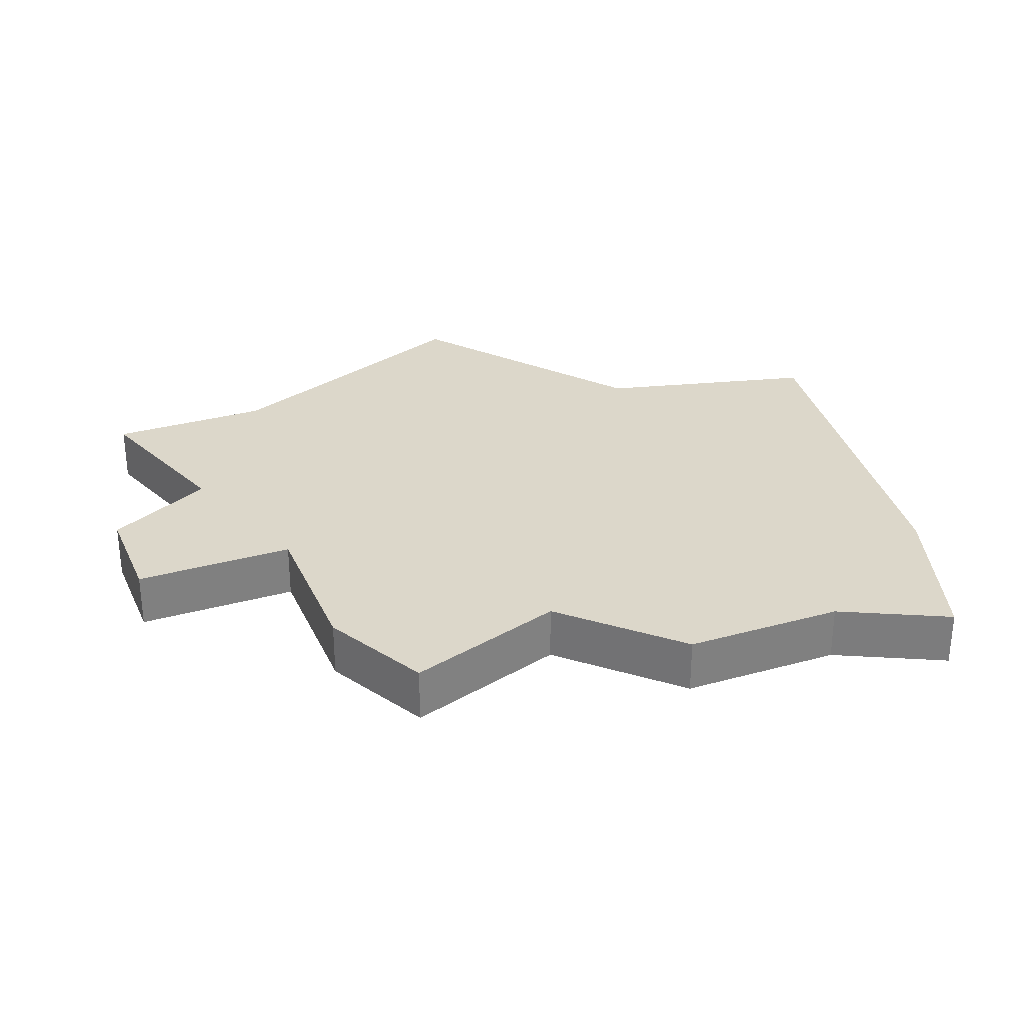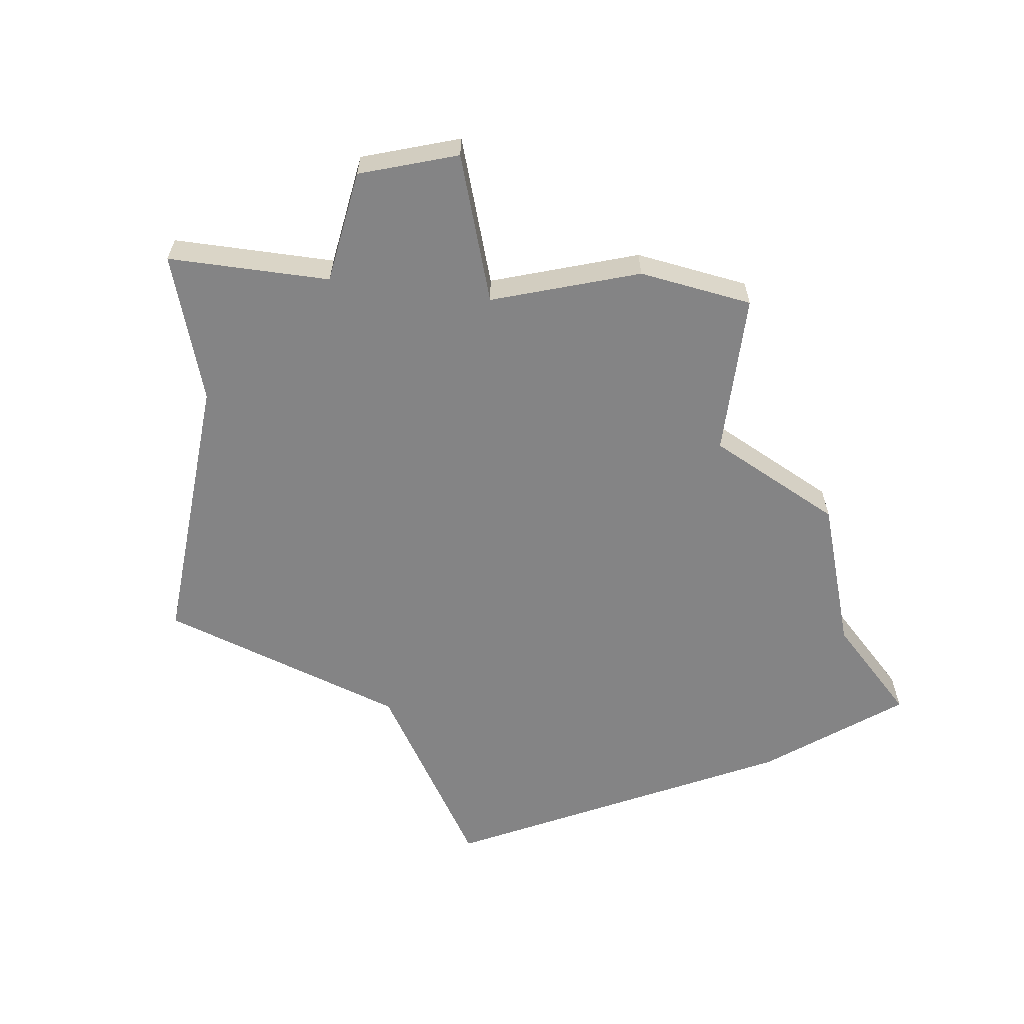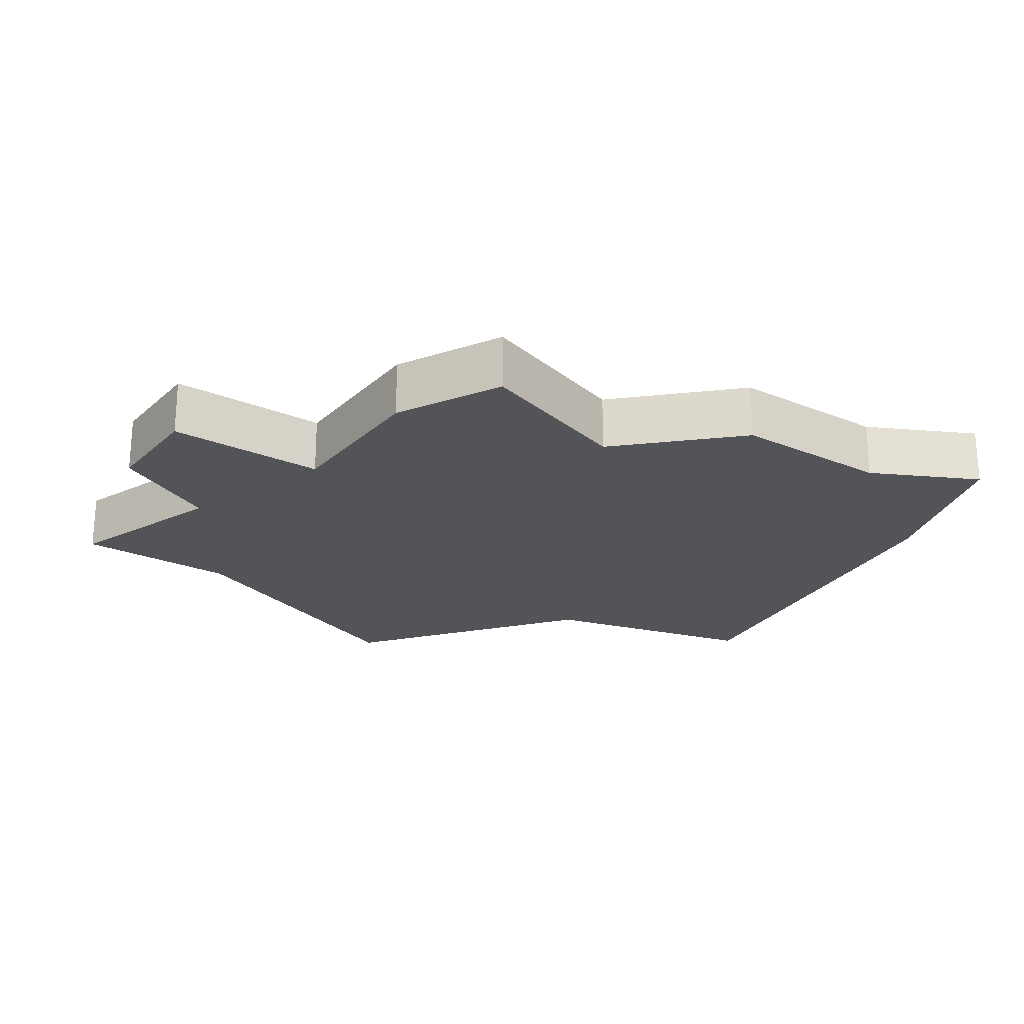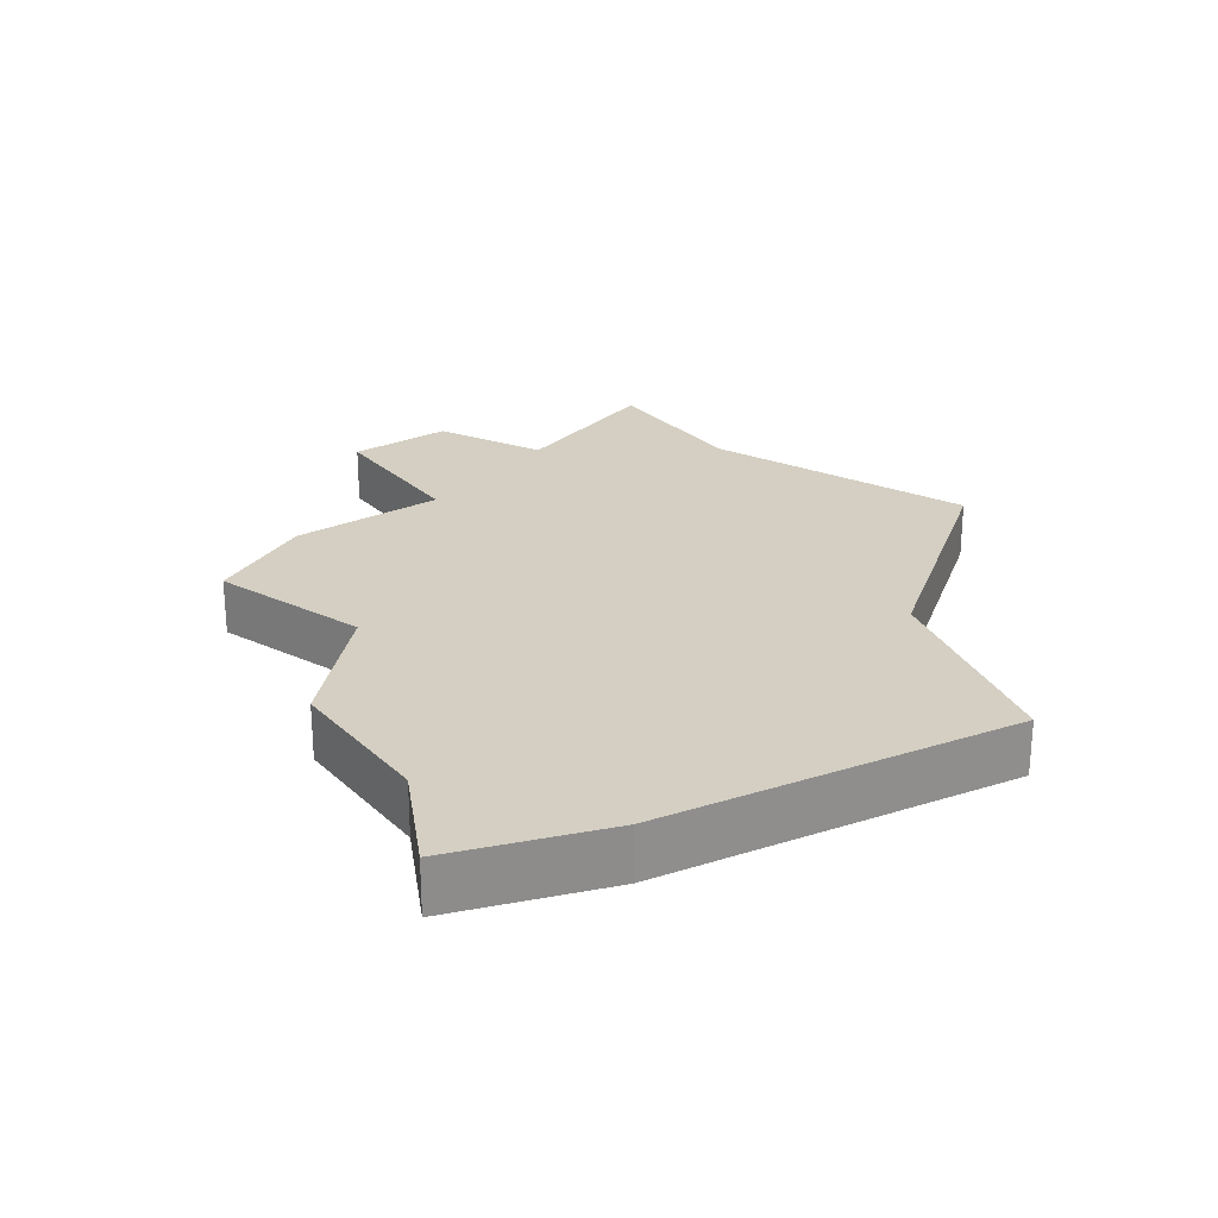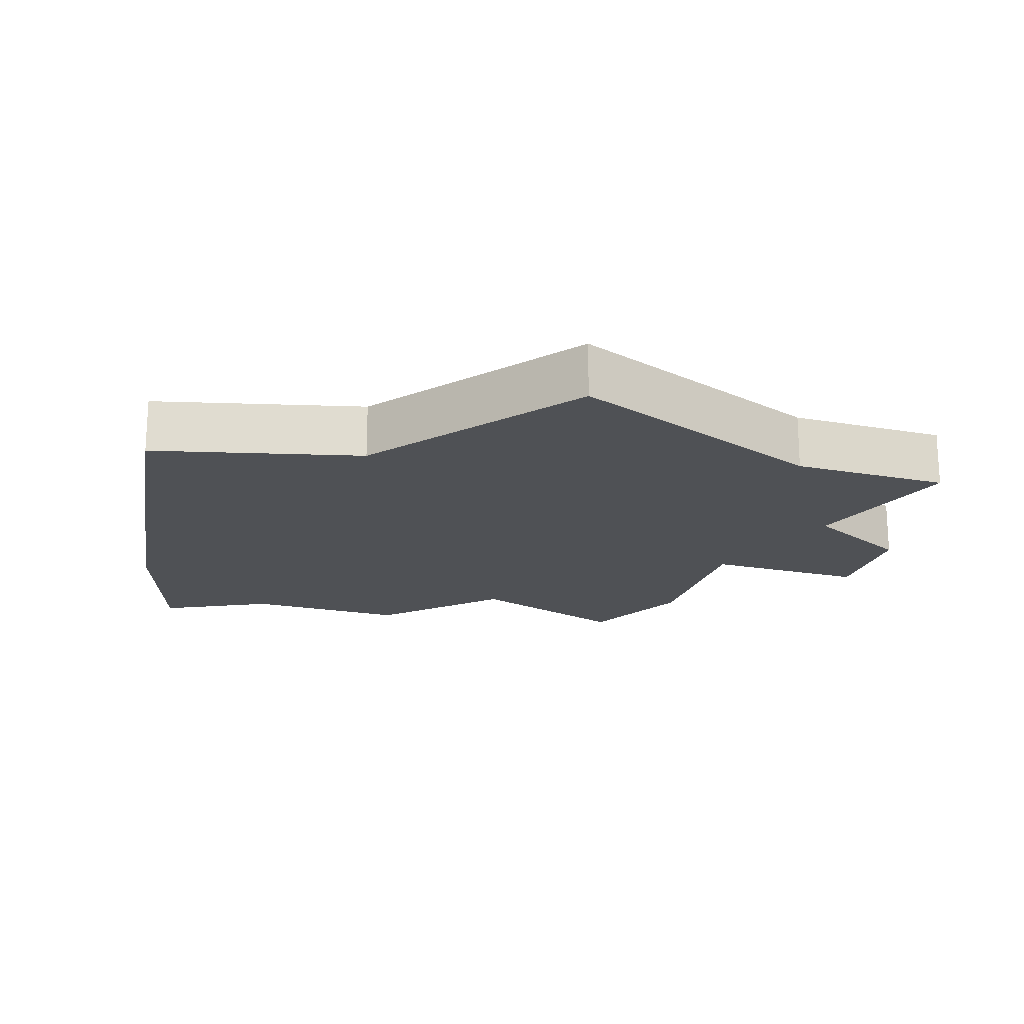
<metadata>
{"format":"obj","ext":"obj","renderer":"f3d","projection":"perspective","resolution":1024,"background":"white","views":[{"elev":30.5,"azim":-21.7,"up":"+Z"},{"elev":-61.5,"azim":-79.4,"up":"+Z"},{"elev":-23.4,"azim":-34.6,"up":"+Z"},{"elev":25.4,"azim":54.8,"up":"+Z"},{"elev":-19.6,"azim":162.2,"up":"+Z"}]}
</metadata>
<code>
v 2915 -472 0
v 2915 -472 1
v 2915 -462 0
v 2915 -462 1
v 2906 -466 0
v 2906 -466 1
v 2906 -469 0
v 2906 -469 1
v 2905 -463 0
v 2905 -463 1
v 2905 -460 0
v 2905 -460 1
v 2904 -460 0
v 2904 -460 1
v 2912 -472 0
v 2912 -472 1
v 2912 -458 0
v 2912 -458 1
v 2903 -464 0
v 2903 -464 1
v 2903 -466 0
v 2903 -466 1
v 2919 -463 0
v 2919 -463 1
v 2910 -470 0
v 2910 -470 1
v 2918 -470 0
v 2918 -470 1
v 2917 -473 0
v 2917 -473 1
v 2907 -471 0
v 2907 -471 1
v 2907 -460 0
v 2907 -460 1
f 5 9 33
f 5 25 7
f 19 5 21
f 13 11 9
f 9 11 33
f 9 5 19
f 31 7 25
f 1 15 25
f 27 29 1
f 27 1 25
f 3 33 17
f 23 27 3
f 3 5 33
f 3 27 25
f 25 5 3
f 34 10 6
f 8 26 6
f 22 6 20
f 10 12 14
f 34 12 10
f 20 6 10
f 26 8 32
f 26 16 2
f 2 30 28
f 26 2 28
f 18 34 4
f 4 28 24
f 34 6 4
f 26 28 4
f 4 6 26
f 10 14 9
f 9 14 13
f 20 10 19
f 19 10 9
f 22 20 21
f 21 20 19
f 6 22 5
f 5 22 21
f 8 6 7
f 7 6 5
f 32 8 31
f 31 8 7
f 26 32 25
f 25 32 31
f 16 26 15
f 15 26 25
f 2 16 1
f 1 16 15
f 30 2 29
f 29 2 1
f 28 30 27
f 27 30 29
f 24 28 23
f 23 28 27
f 4 24 3
f 3 24 23
f 18 4 17
f 17 4 3
f 34 18 33
f 33 18 17
f 14 12 13
f 13 12 11
f 12 34 11
f 11 34 33

</code>
